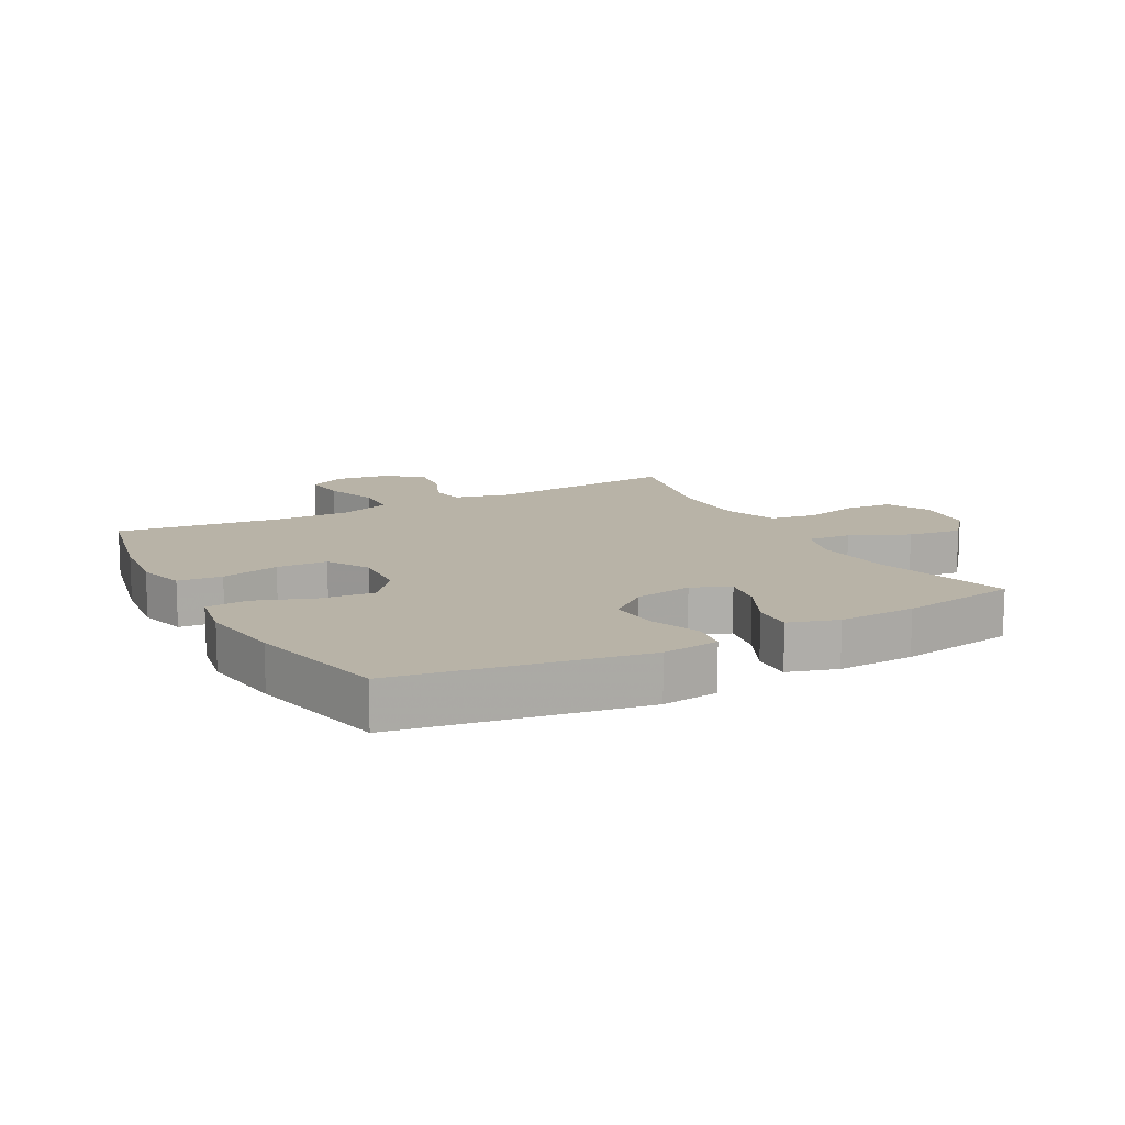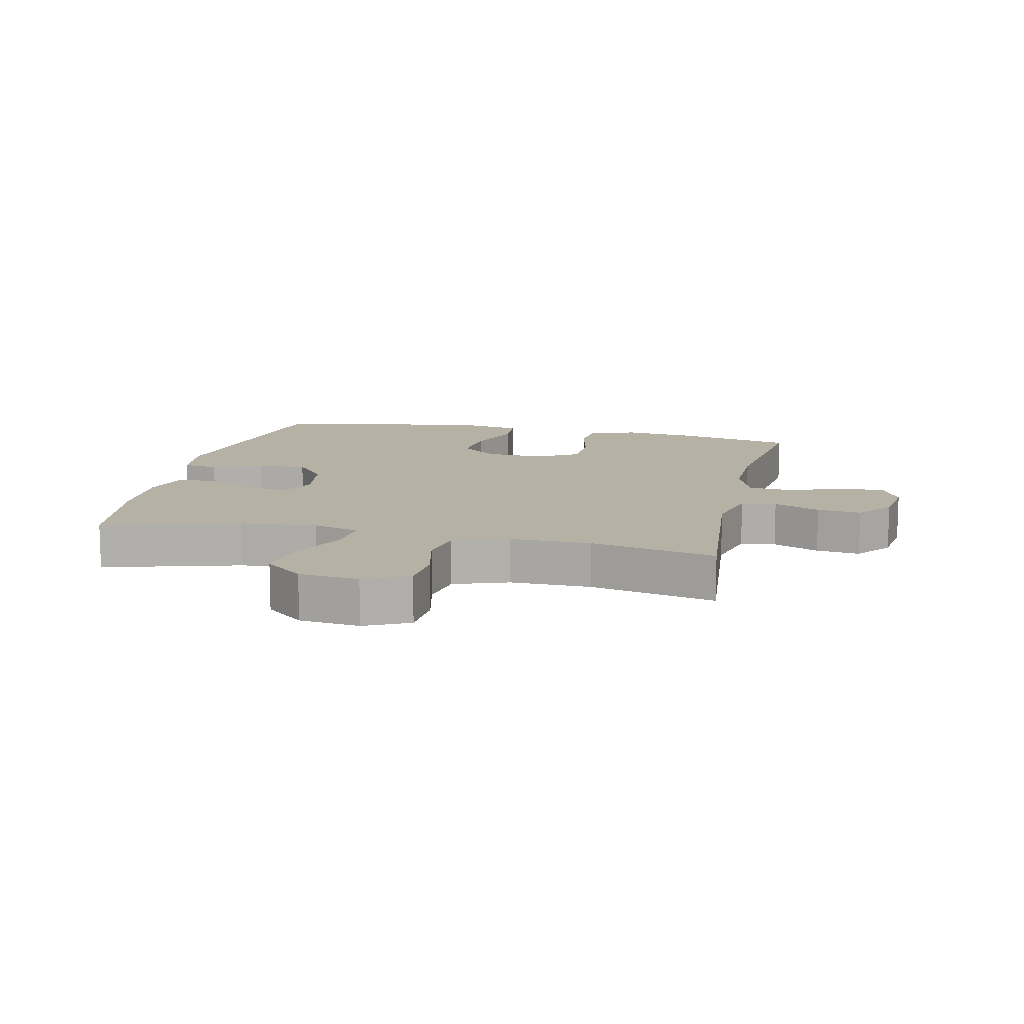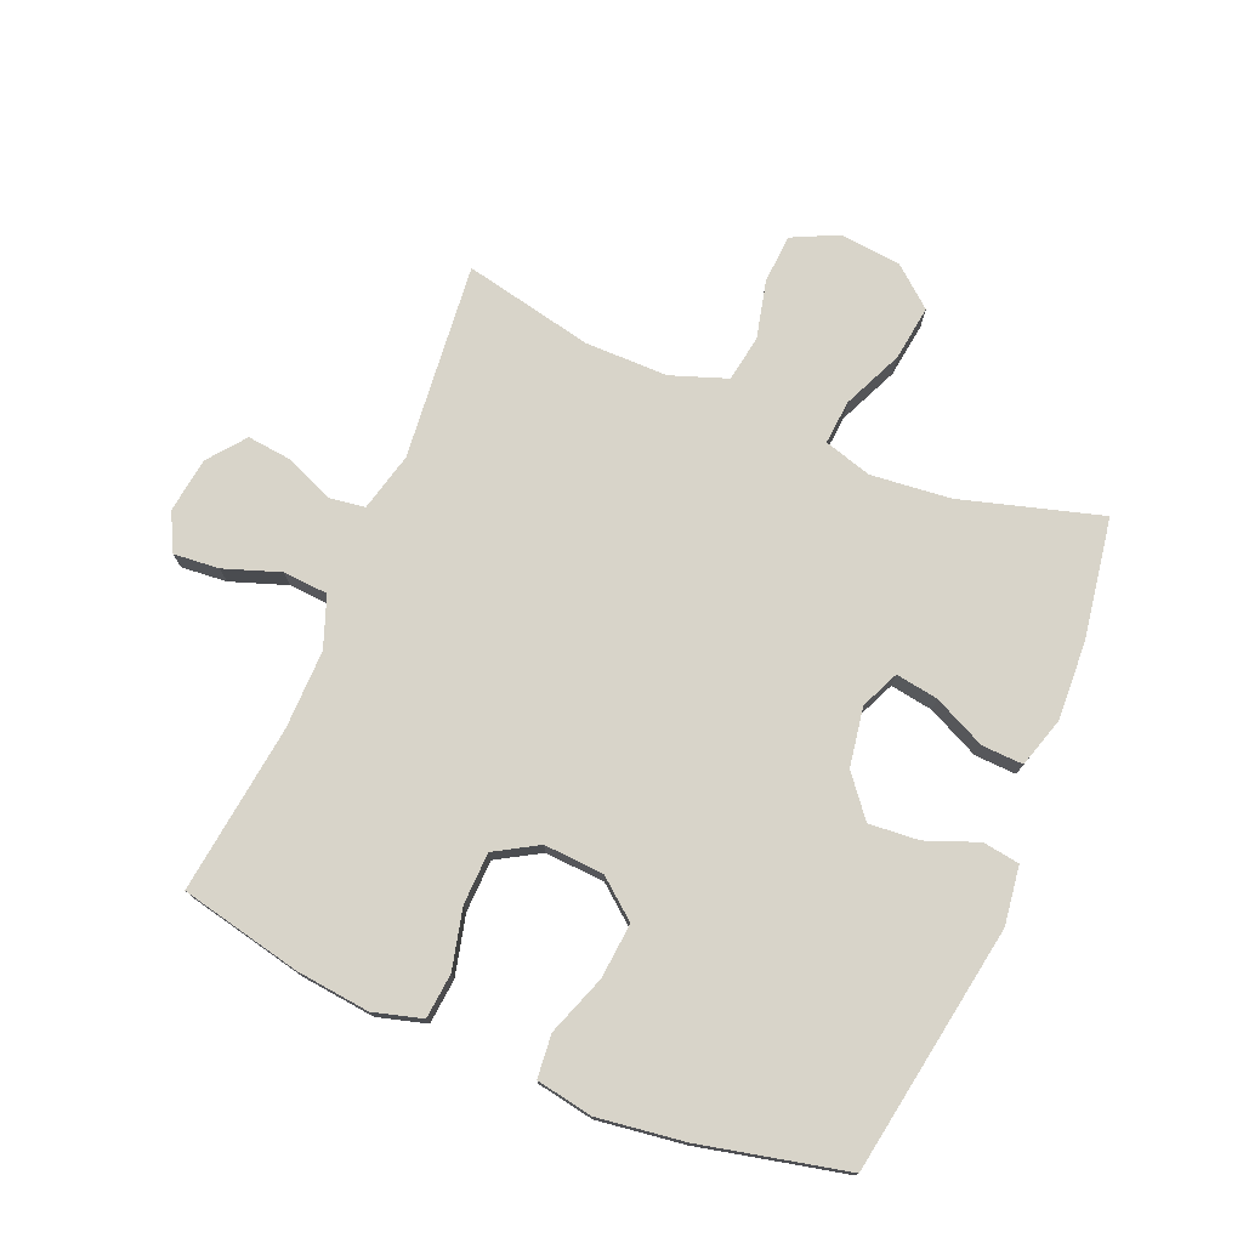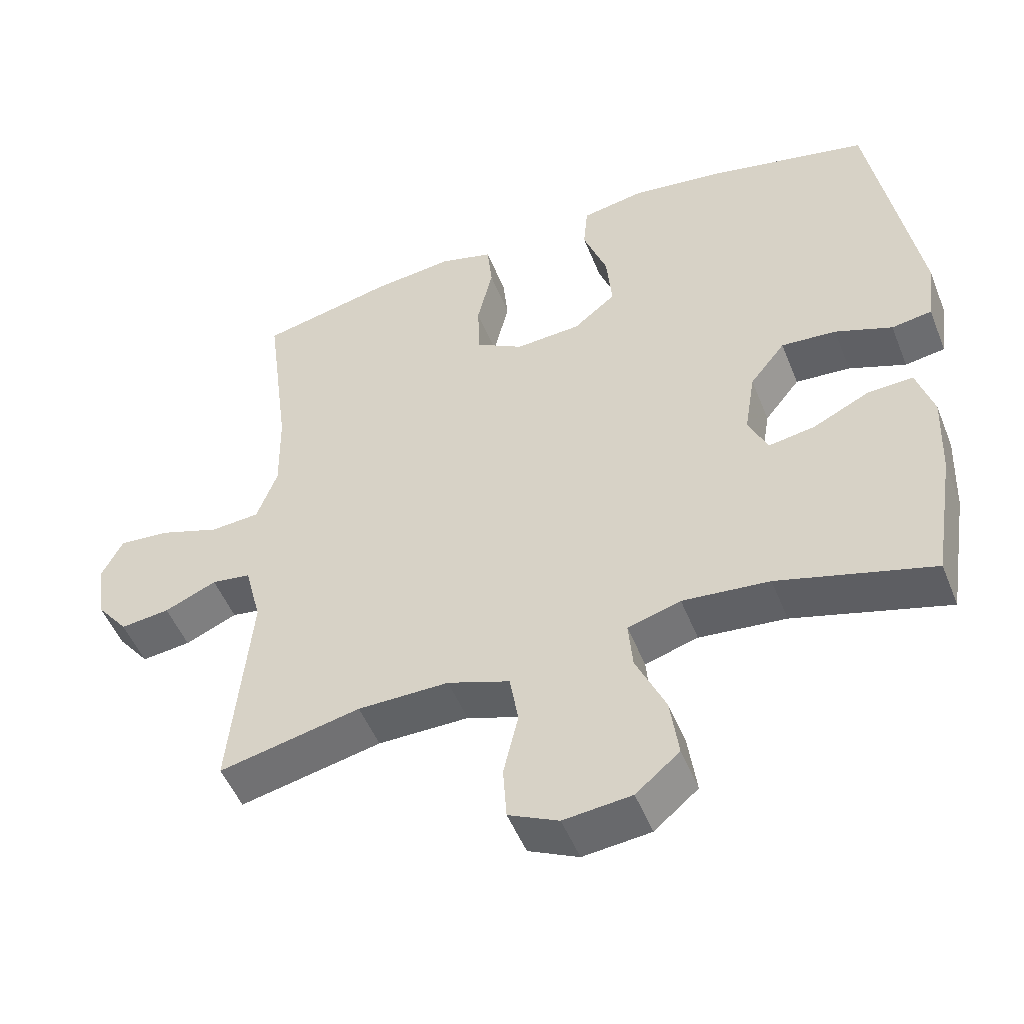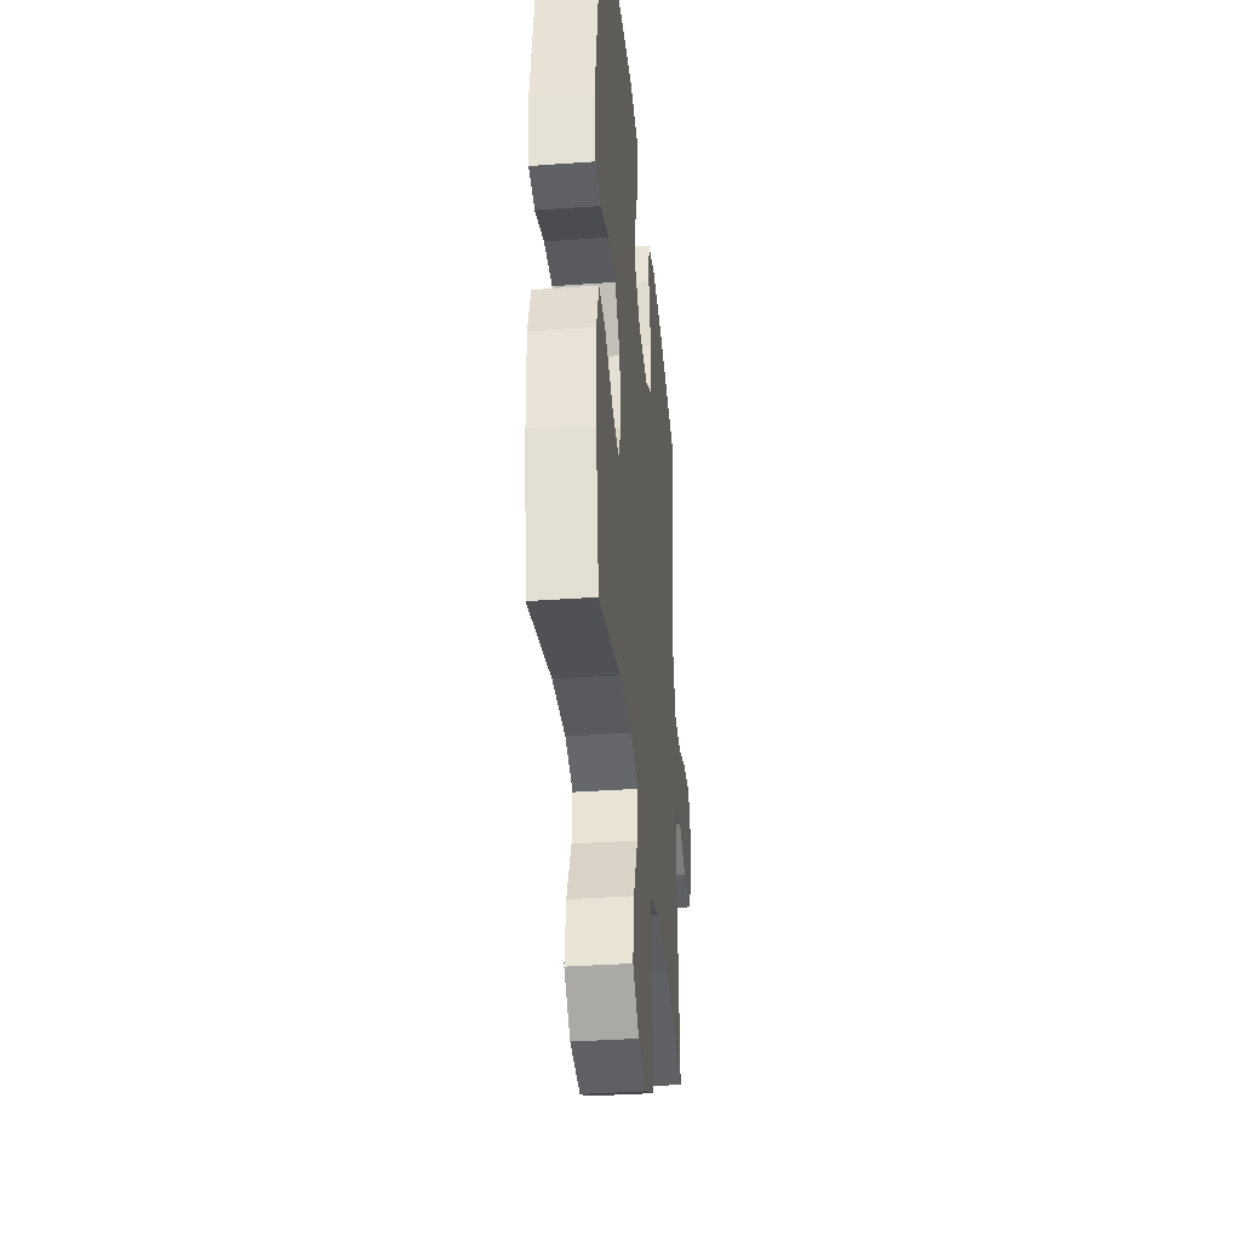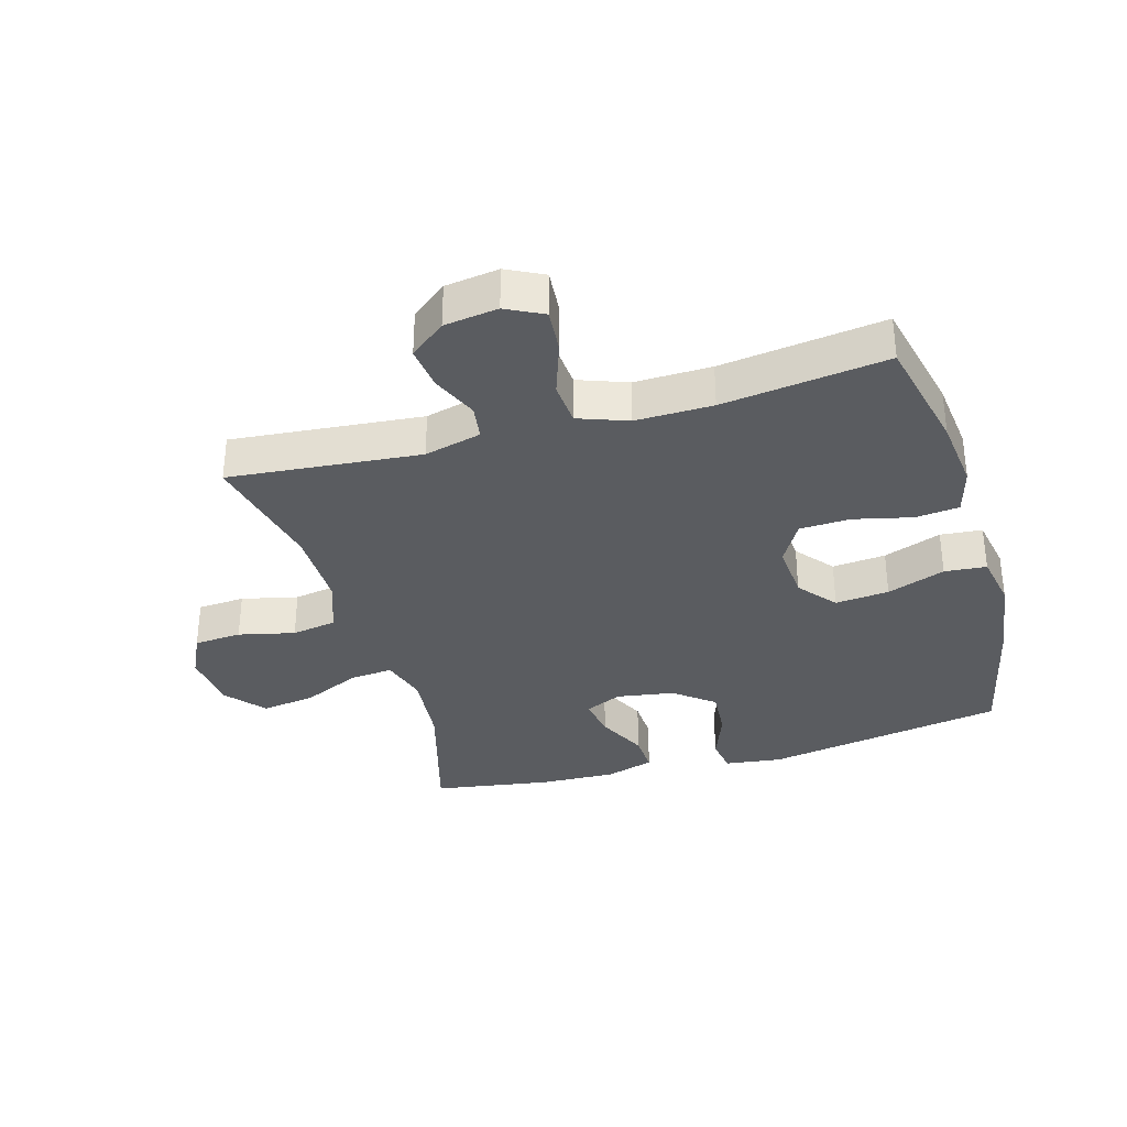
<metadata>
{"format":"obj","ext":"obj","renderer":"f3d","projection":"perspective","resolution":1024,"background":"white","views":[{"elev":12.8,"azim":61.5,"up":"+Y"},{"elev":12.0,"azim":-167.4,"up":"+Y"},{"elev":75.4,"azim":22.5,"up":"+Y"},{"elev":-50.3,"azim":21.4,"up":"+Z"},{"elev":-36.1,"azim":95.4,"up":"+Z"},{"elev":-34.0,"azim":-73.8,"up":"+Y"}]}
</metadata>
<code>
v 0.5 0.07 0.5
v 0.566 0.07 0.114
v 0.554 0.07 0.023
v 0.497 0.07 0.014
v 0.416 0.07 0.045
v 0.338 0.07 0.051
v 0.288 0.07 -0.012
v 0.273 0.07 -0.104
v 0.3 0.07 -0.164
v 0.366 0.07 -0.153
v 0.447 0.07 -0.114
v 0.511 0.07 -0.111
v 0.535 0.07 -0.189
v 0.53 0.07 -0.312
v 0.5 0.07 -0.5
v 0.281 0.07 -0.438
v 0.158 0.07 -0.426
v 0.083 0.07 -0.448
v 0.089 0.07 -0.517
v 0.131 0.07 -0.61
v 0.143 0.07 -0.696
v 0.081 0.07 -0.748
v -0.015 0.07 -0.758
v -0.086 0.07 -0.724
v -0.091 0.07 -0.648
v -0.07 0.07 -0.558
v -0.082 0.07 -0.486
v -0.17 0.07 -0.455
v -0.299 0.07 -0.456
v -0.5 0.07 -0.5
v -0.471 0.07 -0.194
v -0.494 0.07 -0.103
v -0.55 0.07 -0.095
v -0.624 0.07 -0.127
v -0.694 0.07 -0.135
v -0.739 0.07 -0.078
v -0.751 0.07 0.008
v -0.721 0.07 0.067
v -0.65 0.07 0.061
v -0.563 0.07 0.031
v -0.493 0.07 0.036
v -0.464 0.07 0.115
v -0.466 0.07 0.238
v -0.5 0.07 0.5
v -0.312 0.07 0.542
v -0.197 0.07 0.555
v -0.121 0.07 0.534
v -0.114 0.07 0.464
v -0.136 0.07 0.371
v -0.133 0.07 0.29
v -0.066 0.07 0.251
v 0.027 0.07 0.257
v 0.087 0.07 0.306
v 0.079 0.07 0.392
v 0.045 0.07 0.485
v 0.051 0.07 0.552
v 0.139 0.07 0.568
v 0.274 0.07 0.55
v 0.5 0 0.5
v 0.566 0 0.114
v 0.554 0 0.023
v 0.497 0 0.014
v 0.416 0 0.045
v 0.338 0 0.051
v 0.288 0 -0.012
v 0.273 0 -0.104
v 0.3 0 -0.164
v 0.366 0 -0.153
v 0.447 0 -0.114
v 0.511 0 -0.111
v 0.535 0 -0.189
v 0.53 0 -0.312
v 0.5 0 -0.5
v 0.281 0 -0.438
v 0.158 0 -0.426
v 0.083 0 -0.448
v 0.089 0 -0.517
v 0.131 0 -0.61
v 0.143 0 -0.696
v 0.081 0 -0.748
v -0.015 0 -0.758
v -0.086 0 -0.724
v -0.091 0 -0.648
v -0.07 0 -0.558
v -0.082 0 -0.486
v -0.17 0 -0.455
v -0.299 0 -0.456
v -0.5 0 -0.5
v -0.471 0 -0.194
v -0.494 0 -0.103
v -0.55 0 -0.095
v -0.624 0 -0.127
v -0.694 0 -0.135
v -0.739 0 -0.078
v -0.751 0 0.008
v -0.721 0 0.067
v -0.65 0 0.061
v -0.563 0 0.031
v -0.493 0 0.036
v -0.464 0 0.115
v -0.466 0 0.238
v -0.5 0 0.5
v -0.312 0 0.542
v -0.197 0 0.555
v -0.121 0 0.534
v -0.114 0 0.464
v -0.136 0 0.371
v -0.133 0 0.29
v -0.066 0 0.251
v 0.027 0 0.257
v 0.087 0 0.306
v 0.079 0 0.392
v 0.045 0 0.485
v 0.051 0 0.552
v 0.139 0 0.568
v 0.274 0 0.55
f 3 4 5
f 2 3 5
f 1 2 5
f 58 1 5
f 57 58 5
f 56 57 5
f 55 56 5
f 54 55 5
f 53 54 5 6
f 52 53 6 7
f 51 52 7 8
f 50 51 8 9
f 47 48 49
f 46 47 49
f 45 46 49
f 44 45 49
f 43 44 49
f 42 43 49 50
f 41 42 50 9
f 38 39 40
f 37 38 40
f 36 37 40
f 35 36 40
f 34 35 40
f 33 34 40
f 40 41 9
f 33 40 9
f 32 33 9
f 29 30 31
f 31 32 9
f 29 31 9
f 28 29 9
f 24 25 26
f 23 24 26
f 22 23 26
f 21 22 26
f 20 21 26
f 19 20 26
f 18 19 26 27
f 28 9 10
f 27 28 10
f 18 27 10
f 17 18 10
f 14 15 16
f 14 16 17
f 13 14 17
f 12 13 17
f 11 12 17
f 10 11 17
f 63 62 61
f 63 61 60
f 63 60 59
f 63 59 116
f 63 116 115
f 63 115 114
f 63 114 113
f 63 113 112
f 64 63 112 111
f 65 64 111 110
f 66 65 110 109
f 67 66 109 108
f 107 106 105
f 107 105 104
f 107 104 103
f 107 103 102
f 107 102 101
f 108 107 101 100
f 67 108 100 99
f 98 97 96
f 98 96 95
f 98 95 94
f 98 94 93
f 98 93 92
f 98 92 91
f 67 99 98
f 67 98 91
f 67 91 90
f 89 88 87
f 67 90 89
f 67 89 87
f 67 87 86
f 84 83 82
f 84 82 81
f 84 81 80
f 84 80 79
f 84 79 78
f 84 78 77
f 85 84 77 76
f 68 67 86
f 68 86 85
f 68 85 76
f 68 76 75
f 74 73 72
f 75 74 72
f 75 72 71
f 75 71 70
f 75 70 69
f 75 69 68
f 1 59 60 2
f 2 60 61 3
f 3 61 62 4
f 4 62 63 5
f 5 63 64 6
f 6 64 65 7
f 7 65 66 8
f 8 66 67 9
f 9 67 68 10
f 10 68 69 11
f 11 69 70 12
f 12 70 71 13
f 13 71 72 14
f 14 72 73 15
f 15 73 74 16
f 16 74 75 17
f 17 75 76 18
f 18 76 77 19
f 19 77 78 20
f 20 78 79 21
f 21 79 80 22
f 22 80 81 23
f 23 81 82 24
f 24 82 83 25
f 25 83 84 26
f 26 84 85 27
f 27 85 86 28
f 28 86 87 29
f 29 87 88 30
f 30 88 89 31
f 31 89 90 32
f 32 90 91 33
f 33 91 92 34
f 34 92 93 35
f 35 93 94 36
f 36 94 95 37
f 37 95 96 38
f 38 96 97 39
f 39 97 98 40
f 40 98 99 41
f 41 99 100 42
f 42 100 101 43
f 43 101 102 44
f 44 102 103 45
f 45 103 104 46
f 46 104 105 47
f 47 105 106 48
f 48 106 107 49
f 49 107 108 50
f 50 108 109 51
f 51 109 110 52
f 52 110 111 53
f 53 111 112 54
f 54 112 113 55
f 55 113 114 56
f 56 114 115 57
f 57 115 116 58
f 58 116 59 1

</code>
